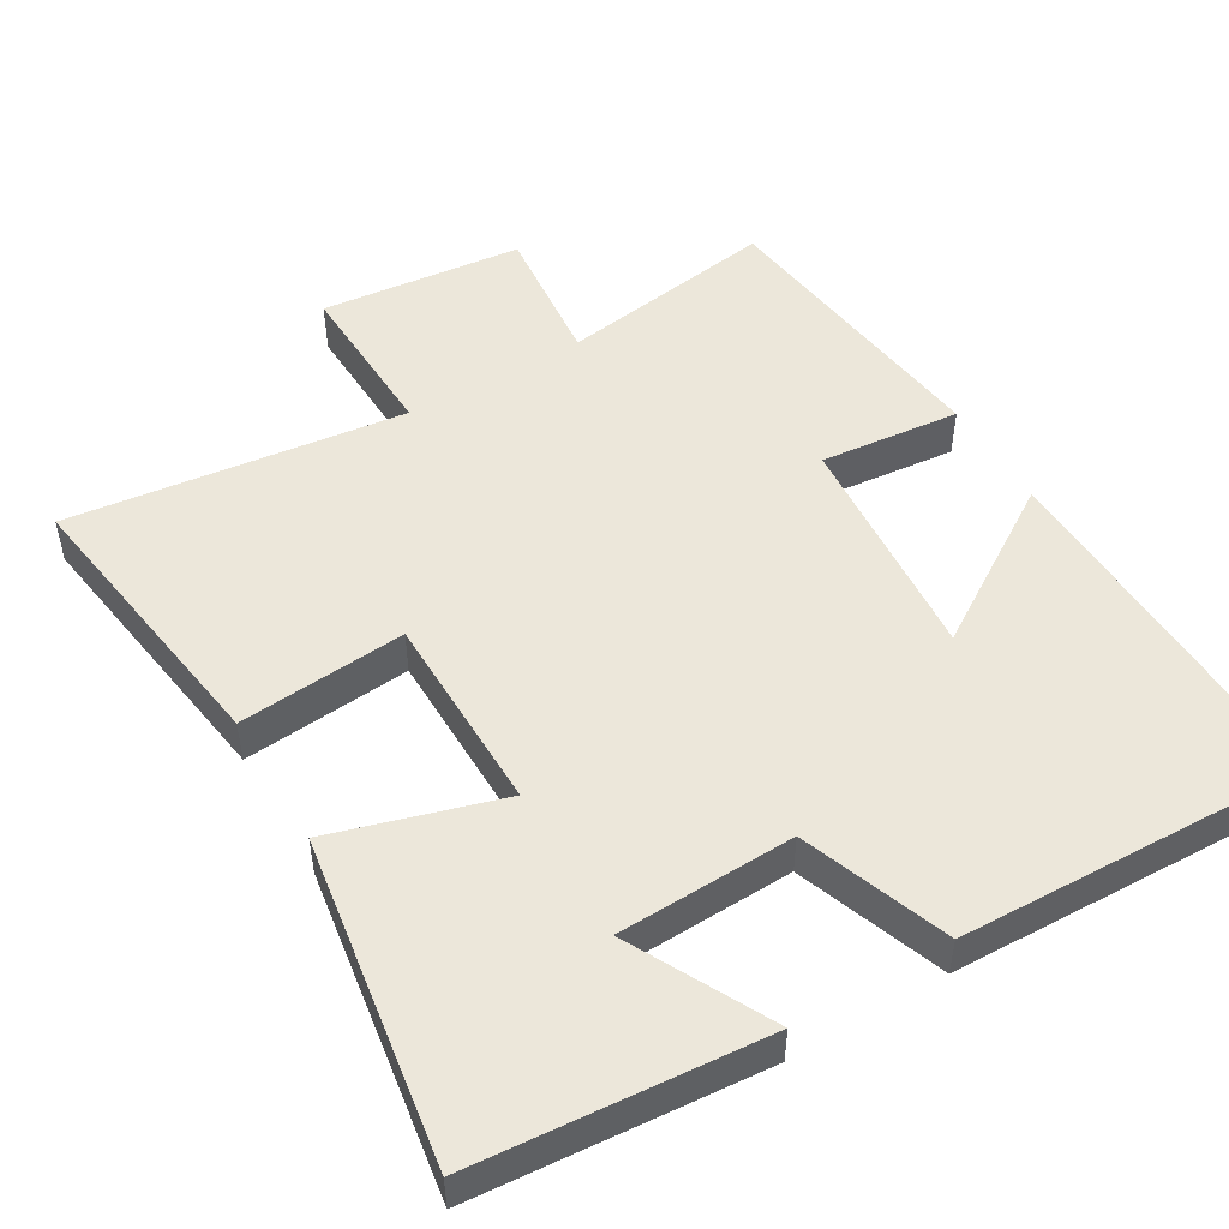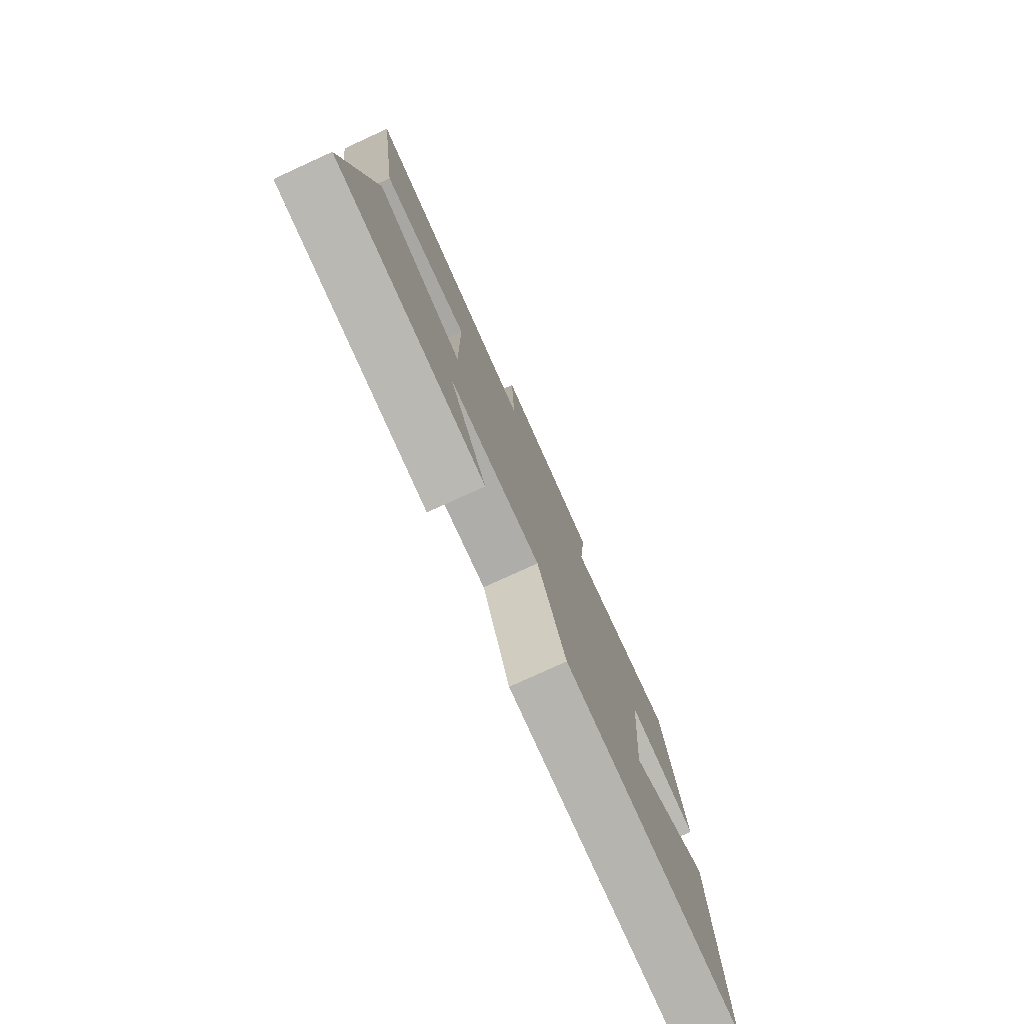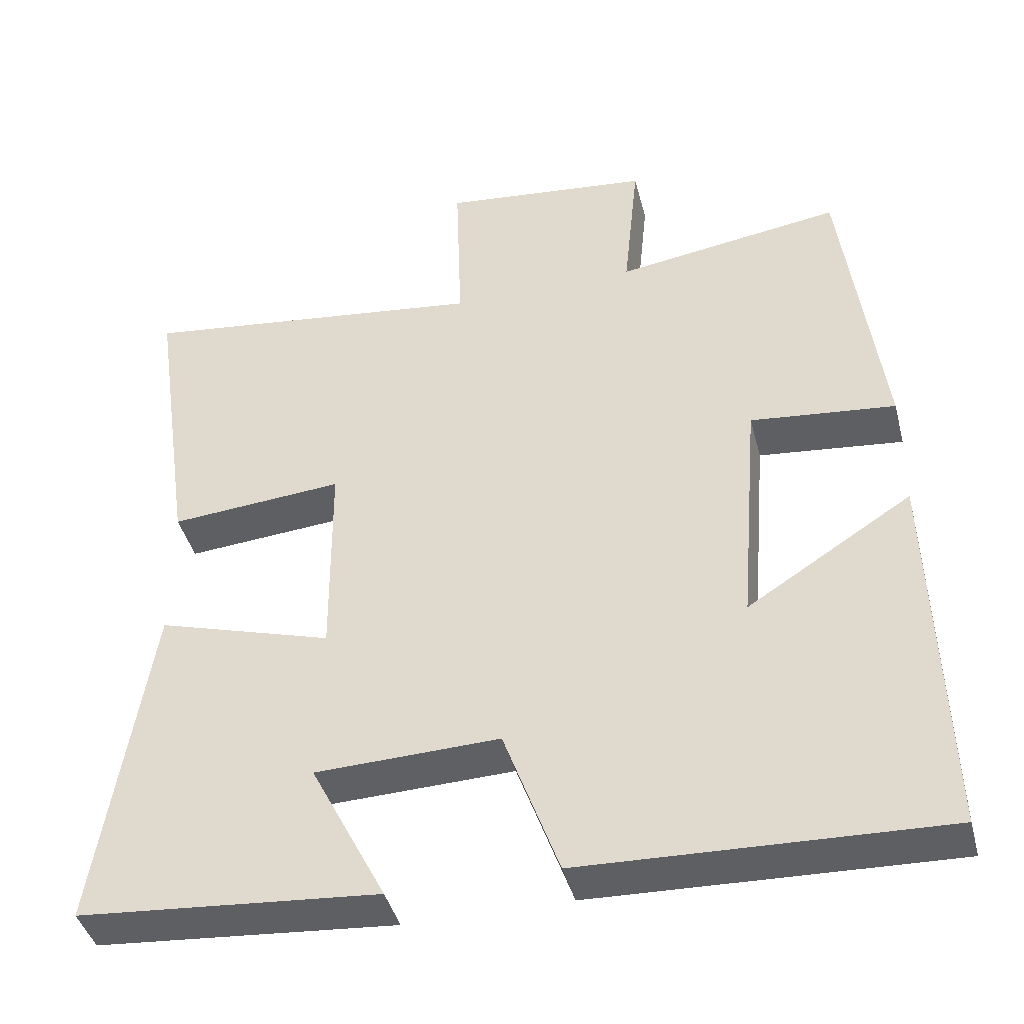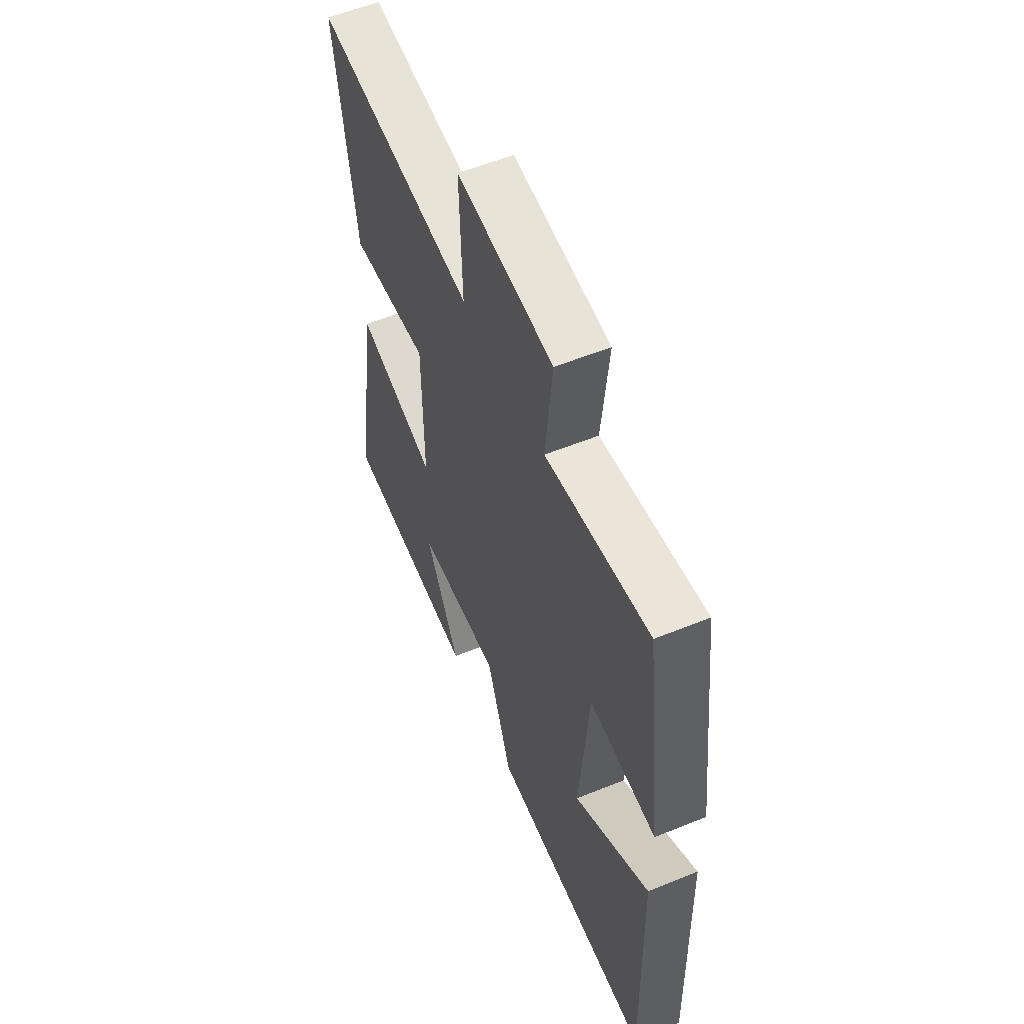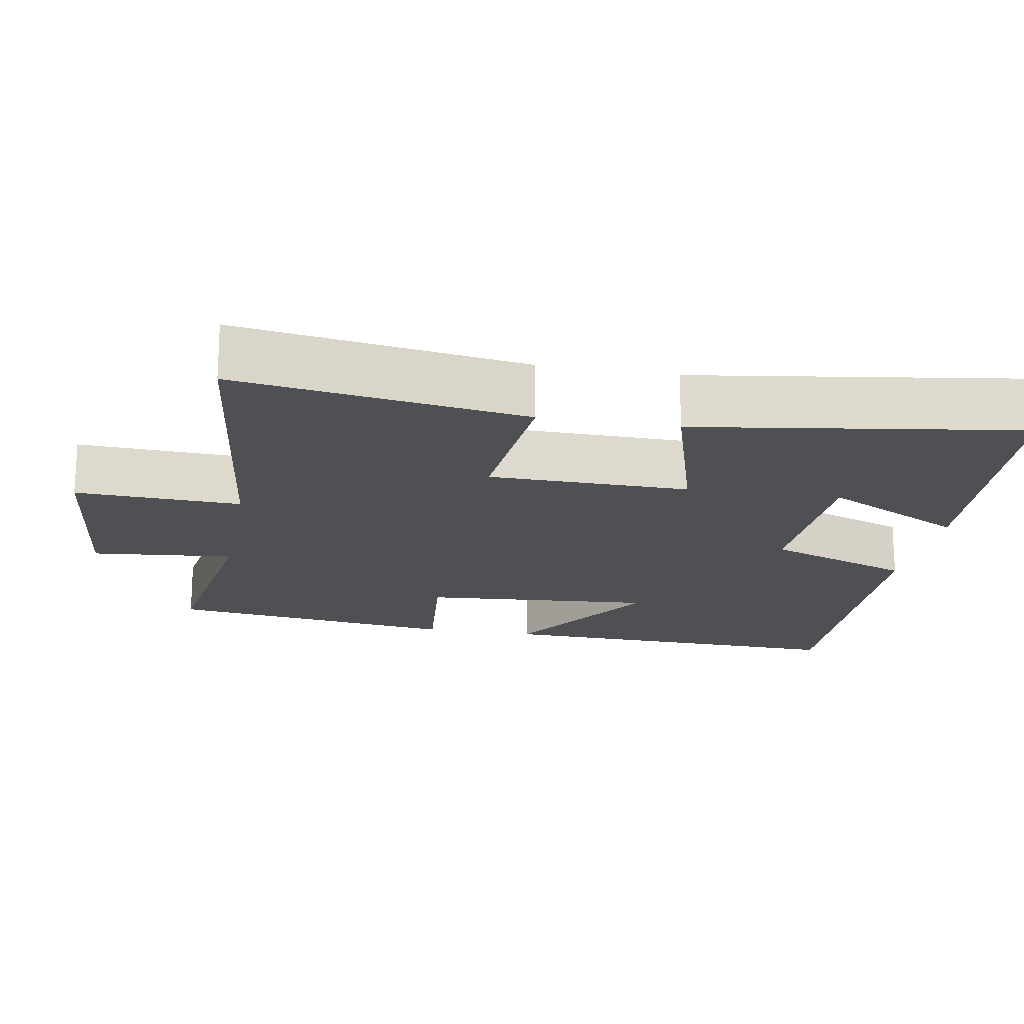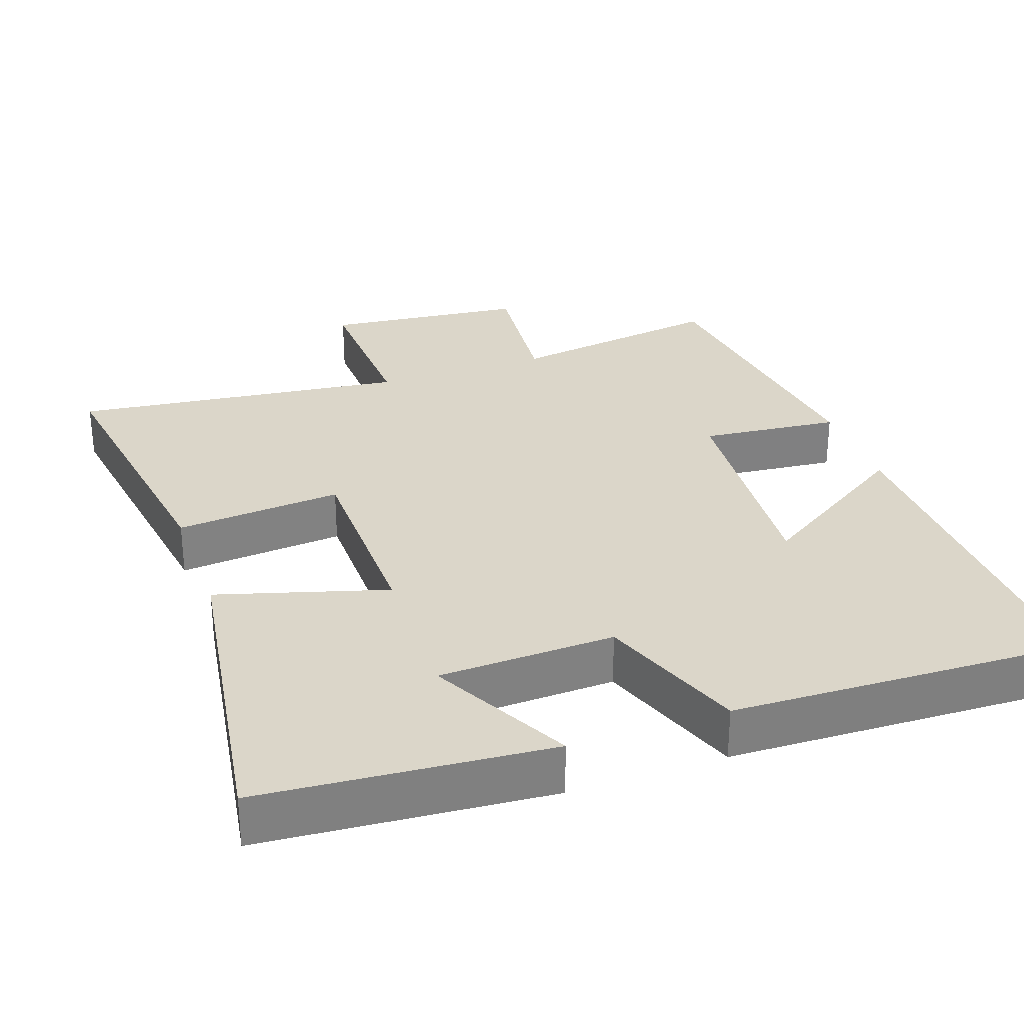
<metadata>
{"format":"obj","ext":"obj","renderer":"f3d","projection":"perspective","resolution":1024,"background":"white","views":[{"elev":50.3,"azim":149.3,"up":"+Y"},{"elev":-78.8,"azim":114.5,"up":"+Z"},{"elev":-42.1,"azim":-165.6,"up":"+Z"},{"elev":56.8,"azim":-113.0,"up":"+Z"},{"elev":-18.5,"azim":79.6,"up":"+Y"},{"elev":30.1,"azim":160.4,"up":"+Y"}]}
</metadata>
<code>
v -0.513 0.07 -0.516
v -0.5 0.07 -0.017
v -0.283 0.07 -0.155
v -0.309 0.07 0.163
v -0.5 0.07 0.143
v -0.449 0.07 0.544
v -0.151 0.07 0.5
v -0.171 0.07 0.696
v 0.105 0.07 0.726
v 0.097 0.07 0.5
v 0.557 0.07 0.557
v 0.5 0.07 0.162
v 0.271 0.07 0.181
v 0.269 0.07 -0.093
v 0.5 0.07 -0.024
v 0.569 0.07 -0.468
v 0.175 0.07 -0.5
v 0.274 0.07 -0.307
v 0.032 0.07 -0.299
v -0.041 0.07 -0.5
v -0.513 0 -0.516
v -0.5 0 -0.017
v -0.283 0 -0.155
v -0.309 0 0.163
v -0.5 0 0.143
v -0.449 0 0.544
v -0.151 0 0.5
v -0.171 0 0.696
v 0.105 0 0.726
v 0.097 0 0.5
v 0.557 0 0.557
v 0.5 0 0.162
v 0.271 0 0.181
v 0.269 0 -0.093
v 0.5 0 -0.024
v 0.569 0 -0.468
v 0.175 0 -0.5
v 0.274 0 -0.307
v 0.032 0 -0.299
v -0.041 0 -0.5
f 19 20 1
f 15 16 17 18
f 14 15 18 19
f 13 14 19 1
f 10 11 12 13
f 7 8 9 10
f 7 10 13
f 4 5 6 7
f 3 4 7 13
f 1 2 3
f 1 3 13
f 21 40 39
f 38 37 36 35
f 39 38 35 34
f 21 39 34 33
f 33 32 31 30
f 30 29 28 27
f 33 30 27
f 27 26 25 24
f 33 27 24 23
f 23 22 21
f 33 23 21
f 1 21 22 2
f 2 22 23 3
f 3 23 24 4
f 4 24 25 5
f 5 25 26 6
f 6 26 27 7
f 7 27 28 8
f 8 28 29 9
f 9 29 30 10
f 10 30 31 11
f 11 31 32 12
f 12 32 33 13
f 13 33 34 14
f 14 34 35 15
f 15 35 36 16
f 16 36 37 17
f 17 37 38 18
f 18 38 39 19
f 19 39 40 20
f 20 40 21 1

</code>
